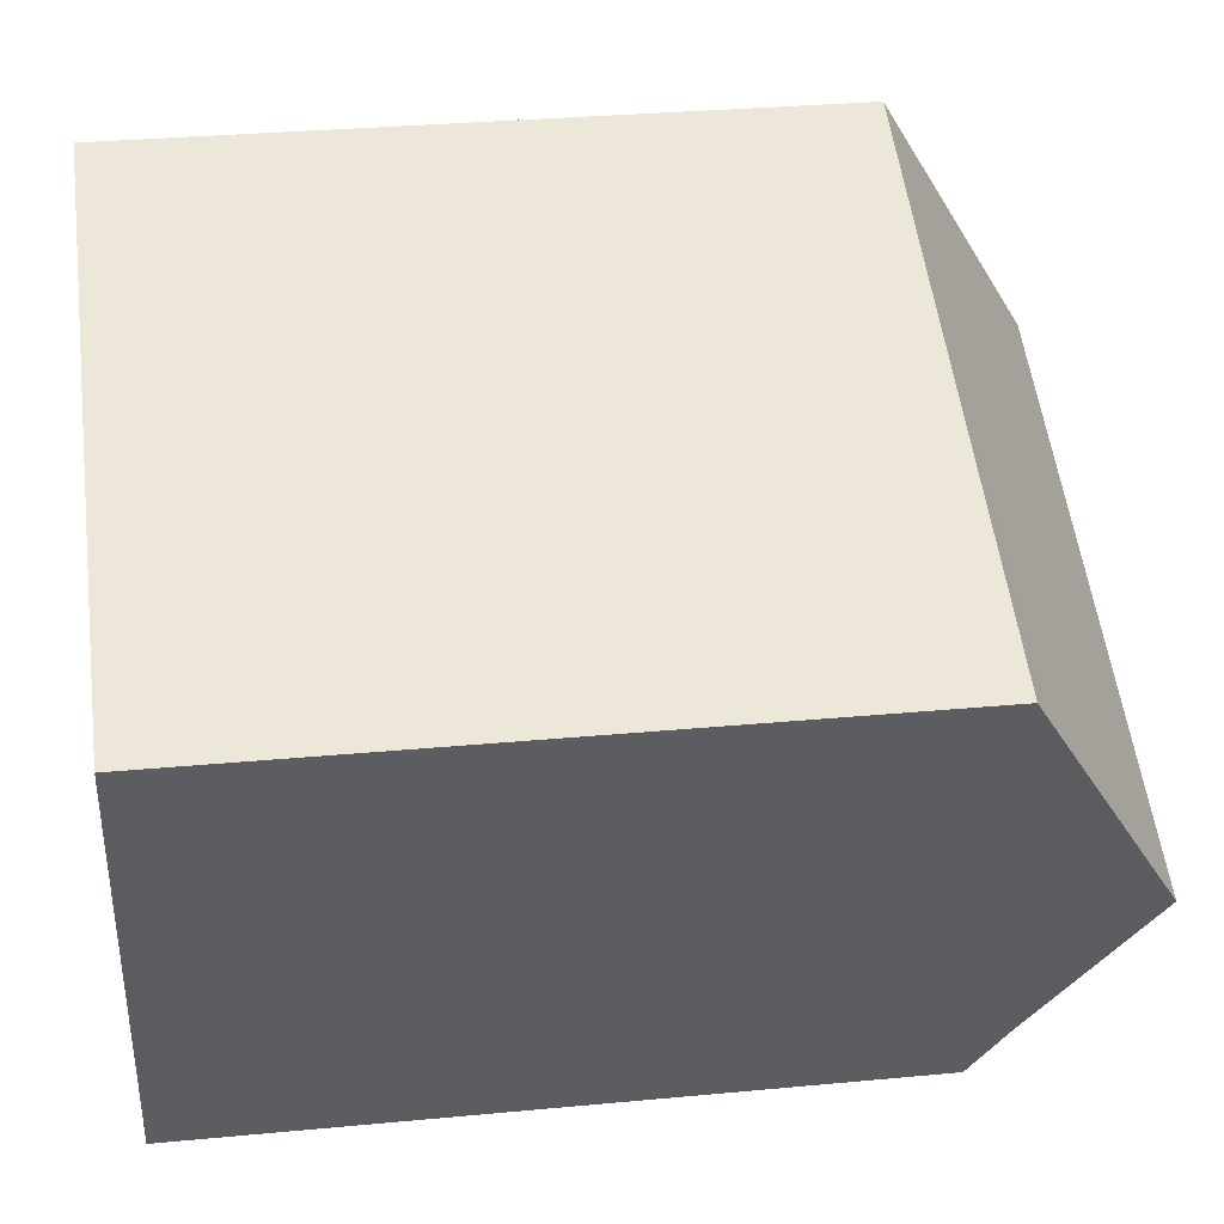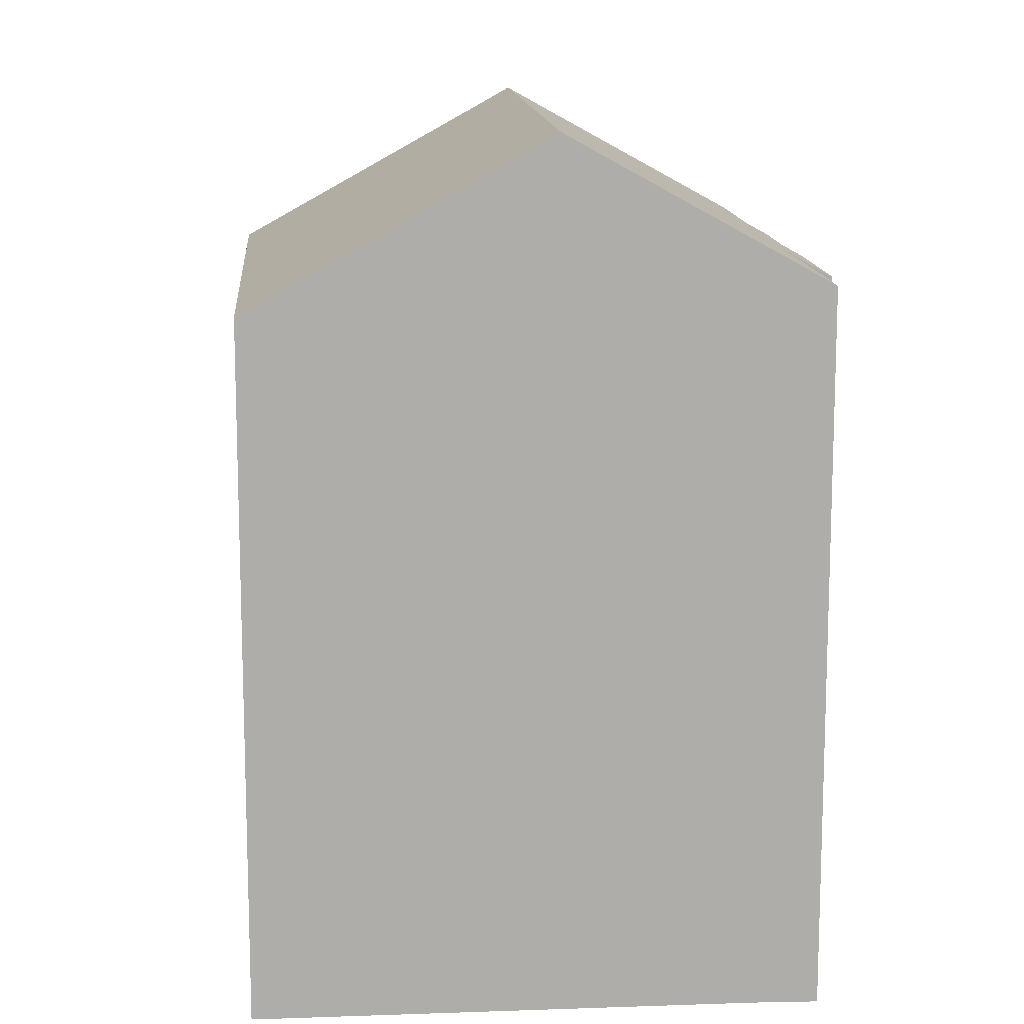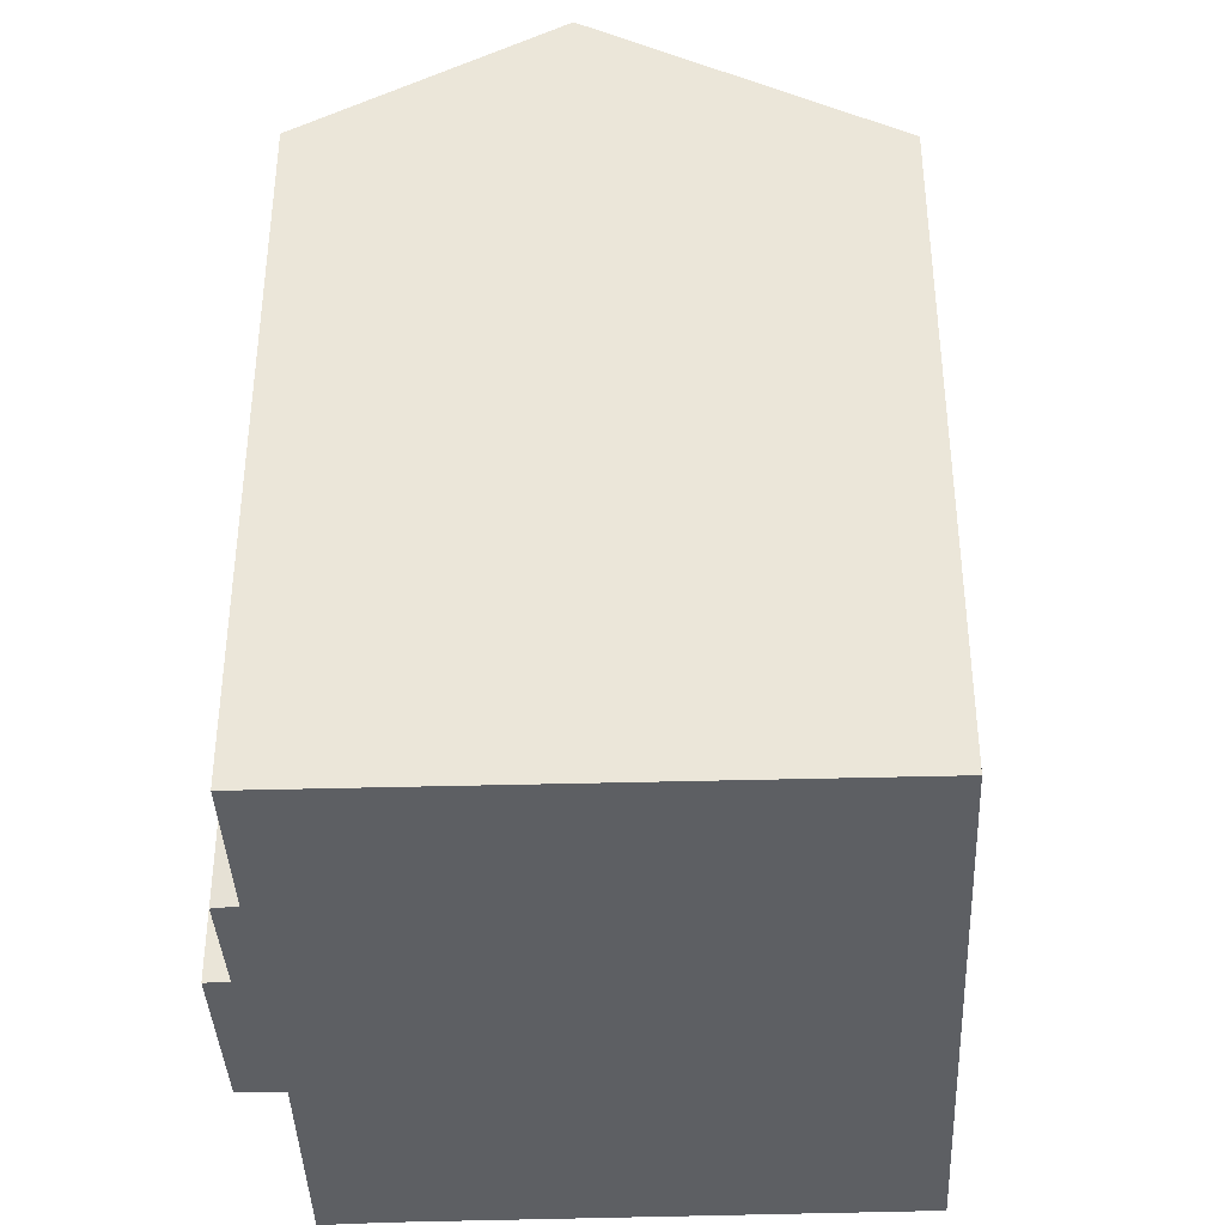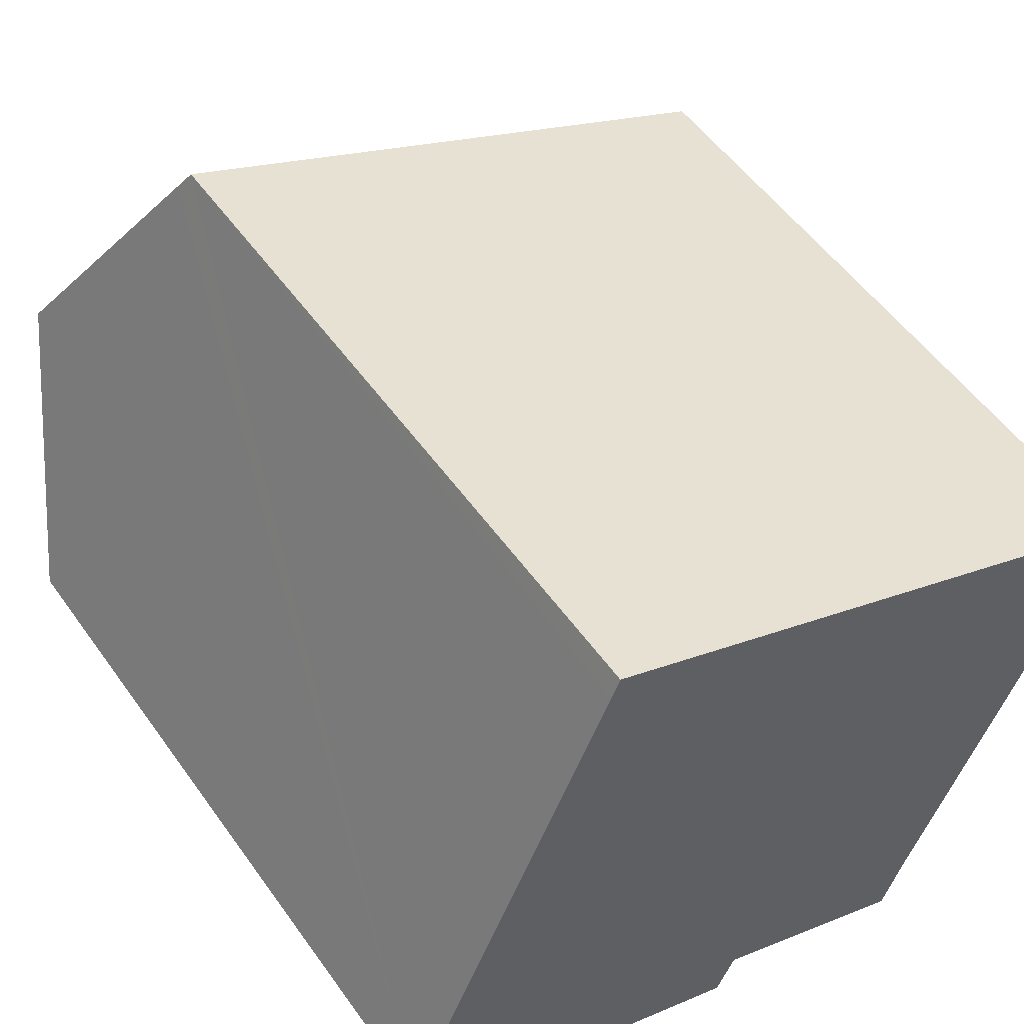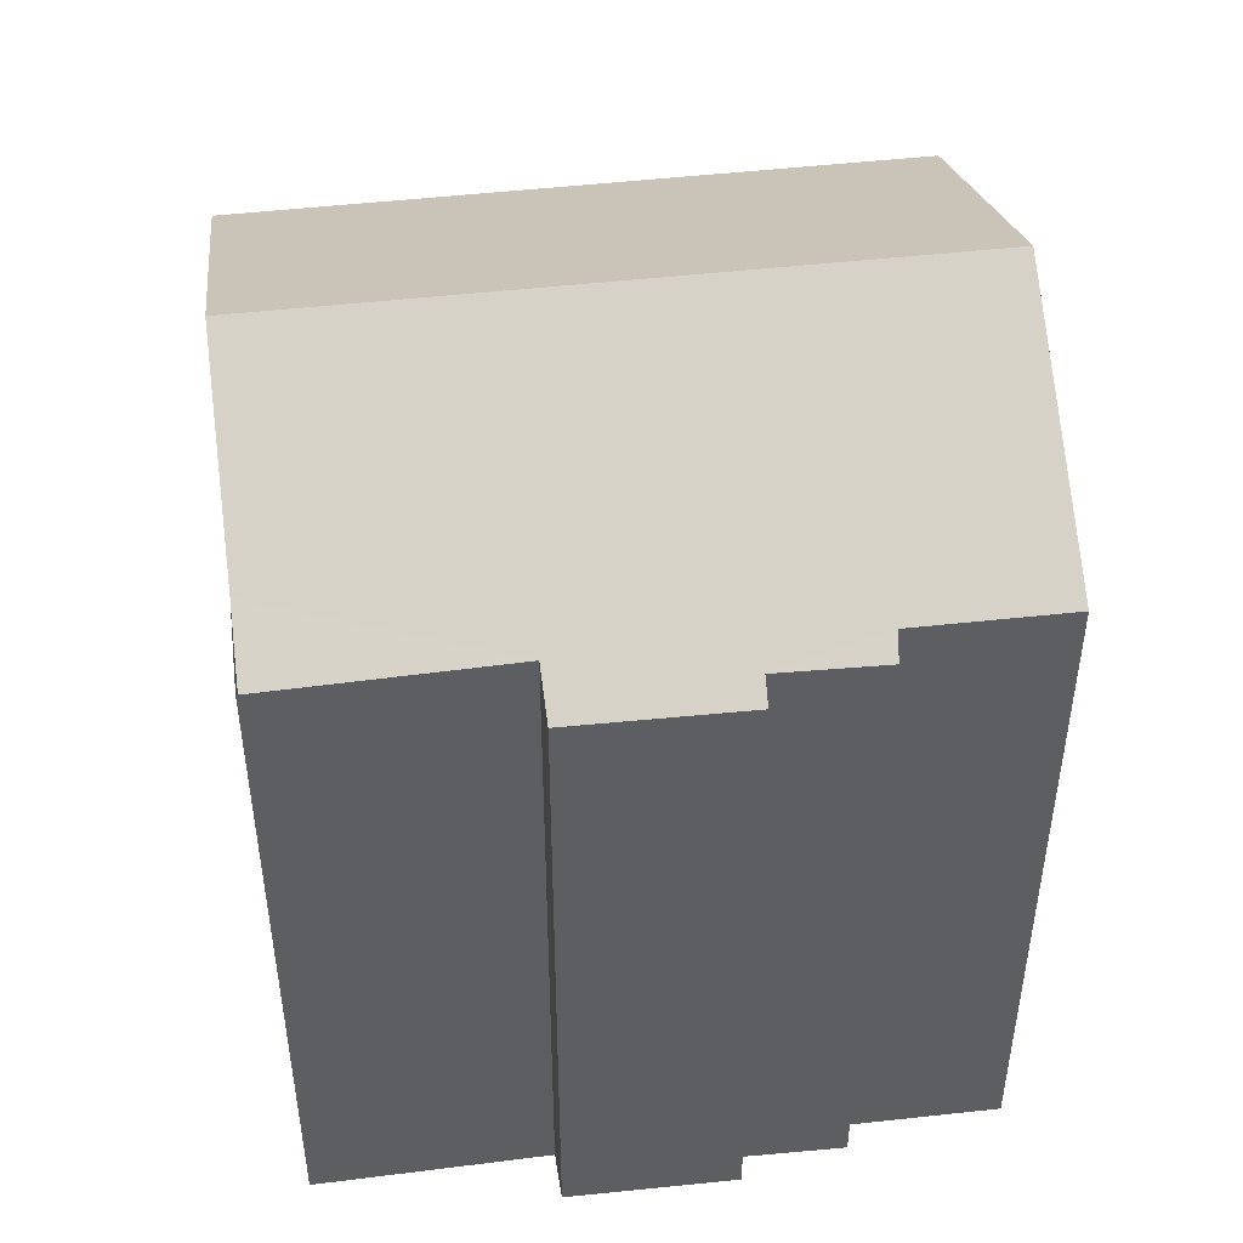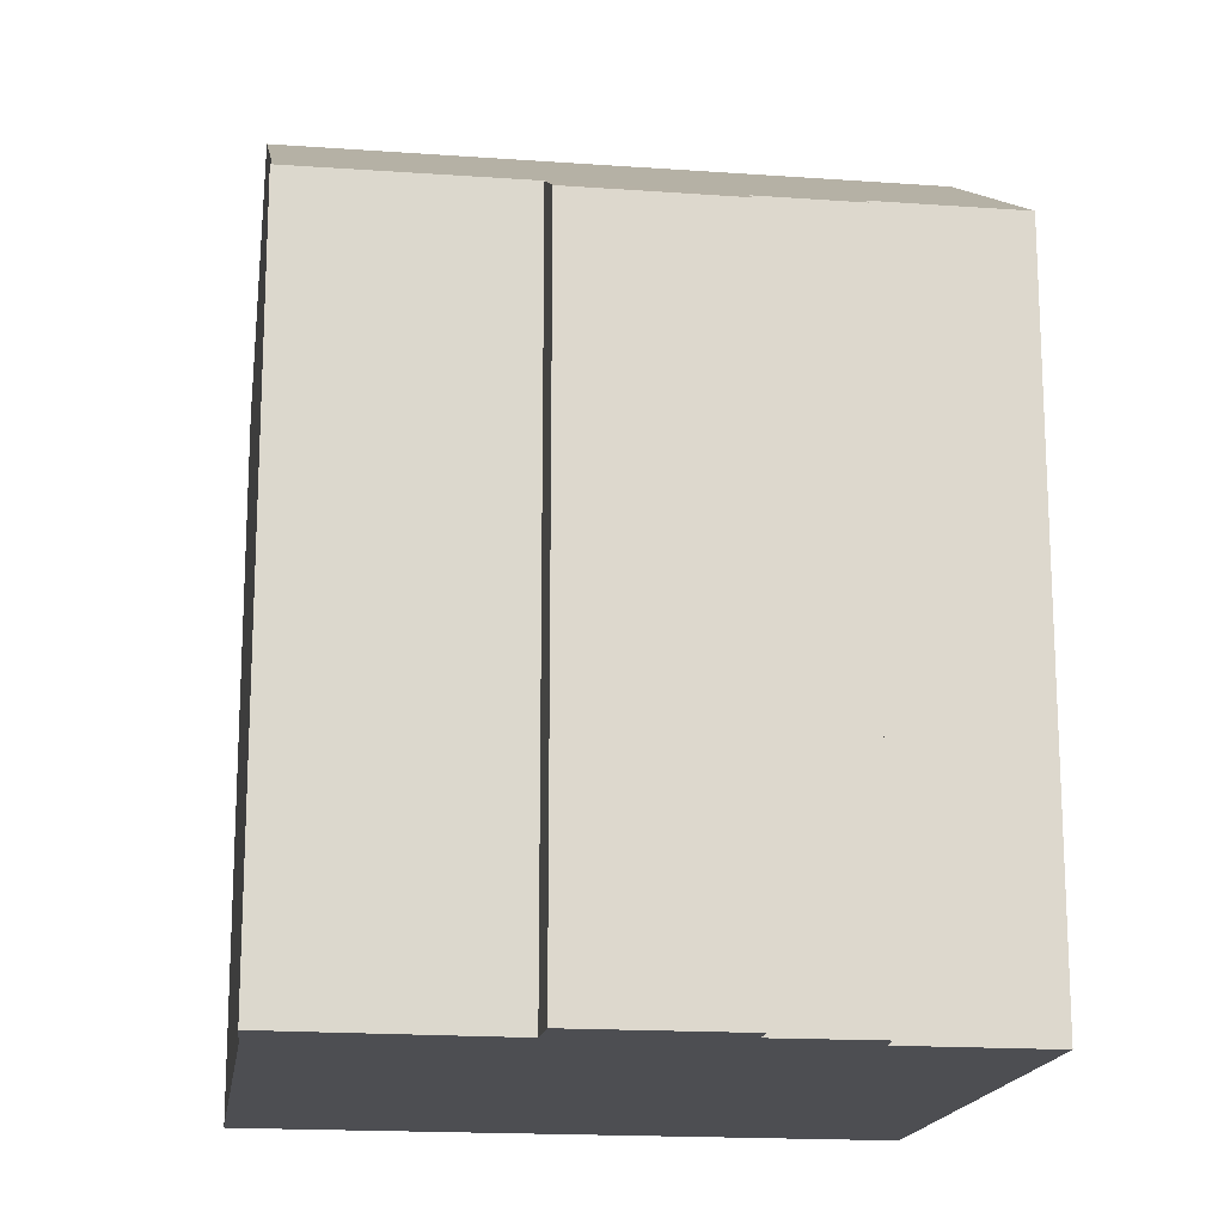
<metadata>
{"format":"obj","ext":"obj","renderer":"f3d","projection":"perspective","resolution":1024,"background":"white","views":[{"elev":30.5,"azim":82.2,"up":"+Z"},{"elev":13.1,"azim":107.8,"up":"+Y"},{"elev":-39.9,"azim":-65.1,"up":"+Y"},{"elev":52.8,"azim":-34.4,"up":"+Z"},{"elev":49.5,"azim":-164.8,"up":"+Y"},{"elev":-17.2,"azim":-165.9,"up":"+Y"}]}
</metadata>
<code>
v  20.27 17.56 6.517
v  5.482 17.38 12.93
v  20.38 17.39 6.805
v  5.26 17.69 12.41
v  20.16 17.73 6.241
v  2.517 21.58 5.936
v  17.51 21.58 -0.188
v  5.455 17.38 -3.456
v  9.812 18.03 -3.961
v  9.346 17.4 -5.002
v  15.65 18.88 -4.689
v  15.04 17.98 -6.204
v  5.667 17.71 -2.899
v  3.442 18.01 -1.4
v  3.268 17.68 -1.978
v  0 18.01 1.103e-15
v  15.65 2.871e-16 -4.689
v  15.42 18.52 -5.302
v  15.08 17.98 -6.221
v  15.42 3.247e-16 -5.302
v  15.08 3.809e-16 -6.221
v  20.27 -3.991e-16 6.517
v  20.38 -4.167e-16 6.805
v  17.51 1.151e-17 -0.188
v  20.16 -3.822e-16 6.241
v  9.812 2.425e-16 -3.961
v  15.04 3.799e-16 -6.204
v  9.346 3.063e-16 -5.002
v  5.455 2.116e-16 -3.456
v  5.667 1.775e-16 -2.899
v  3.268 1.211e-16 -1.978
v  3.442 8.573e-17 -1.4
v  0 0 0
v  5.26 -7.596e-16 12.41
v  5.482 -7.916e-16 12.93
v  2.517 -3.635e-16 5.936
g defaultobject
f 1 2 3
f 2 1 4
f 4 1 5
f 4 5 6
f 6 5 7
f 8 9 10
f 9 11 12
f 11 9 7
f 7 9 6
f 6 9 13
f 13 9 8
f 6 13 14
f 14 13 15
f 6 14 16
f 17 18 11
f 18 17 19
f 19 17 20
f 19 20 21
f 3 22 1
f 22 3 23
f 5 11 7
f 11 5 1
f 11 1 22
f 11 22 24
f 11 24 17
f 24 22 25
f 21 12 19
f 12 26 9
f 26 12 21
f 26 21 27
f 26 10 9
f 10 26 28
f 28 8 10
f 8 28 29
f 30 15 13
f 15 30 31
f 32 16 14
f 16 32 33
f 8 30 13
f 30 8 29
f 15 32 14
f 32 15 31
f 33 6 16
f 6 33 4
f 4 33 2
f 2 33 34
f 2 34 35
f 34 33 36
f 2 23 3
f 23 2 35
f 28 26 29
f 34 23 35
f 23 34 36
f 23 36 22
f 22 36 25
f 25 36 24
f 24 36 33
f 24 33 32
f 24 32 17
f 17 32 31
f 17 31 30
f 17 30 26
f 26 30 29
f 17 26 27
f 17 27 20
f 20 27 21

</code>
